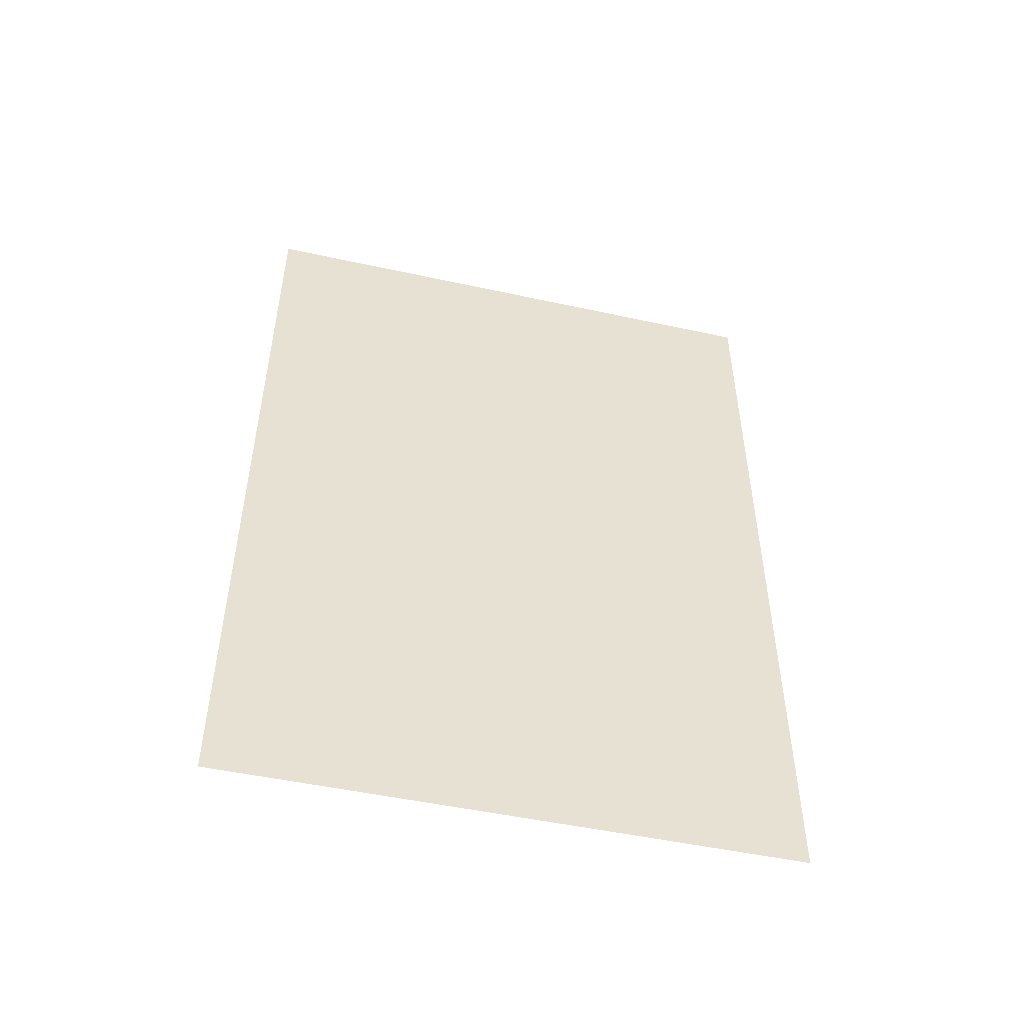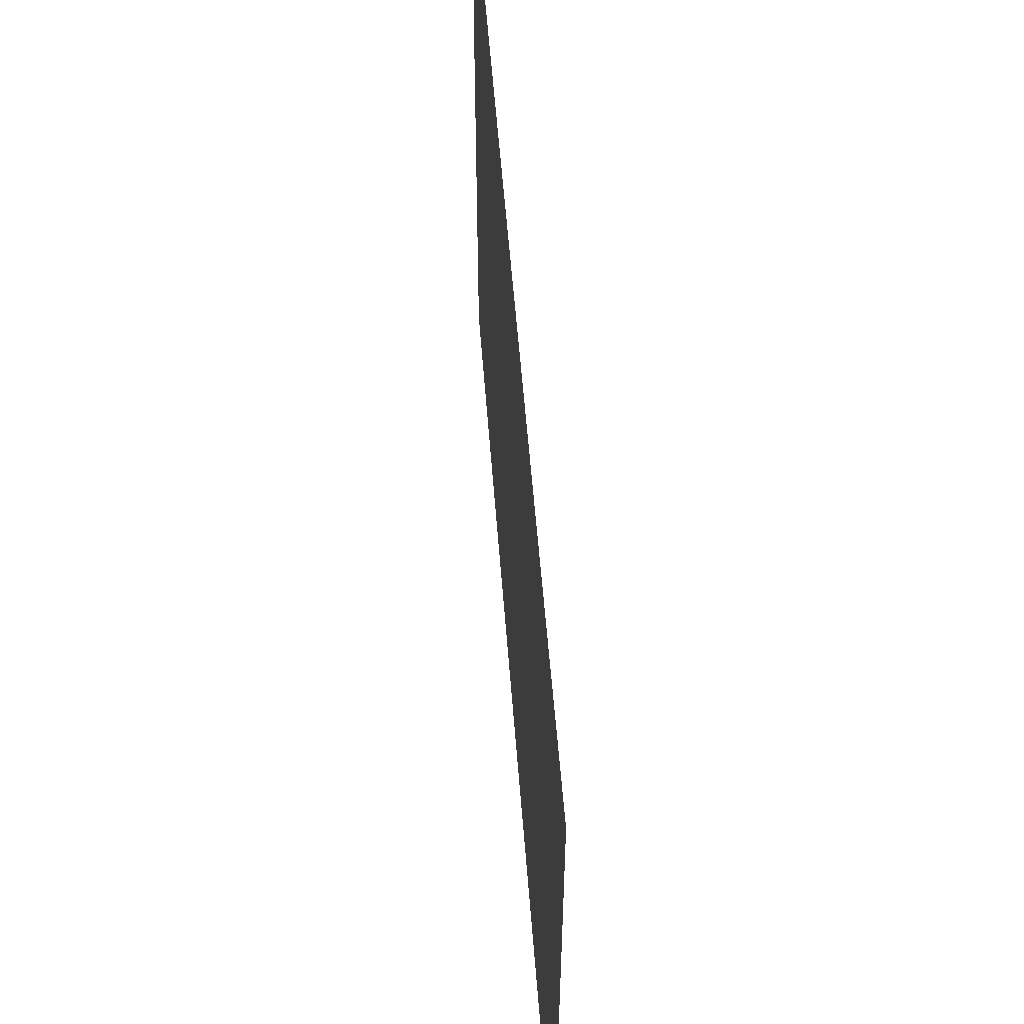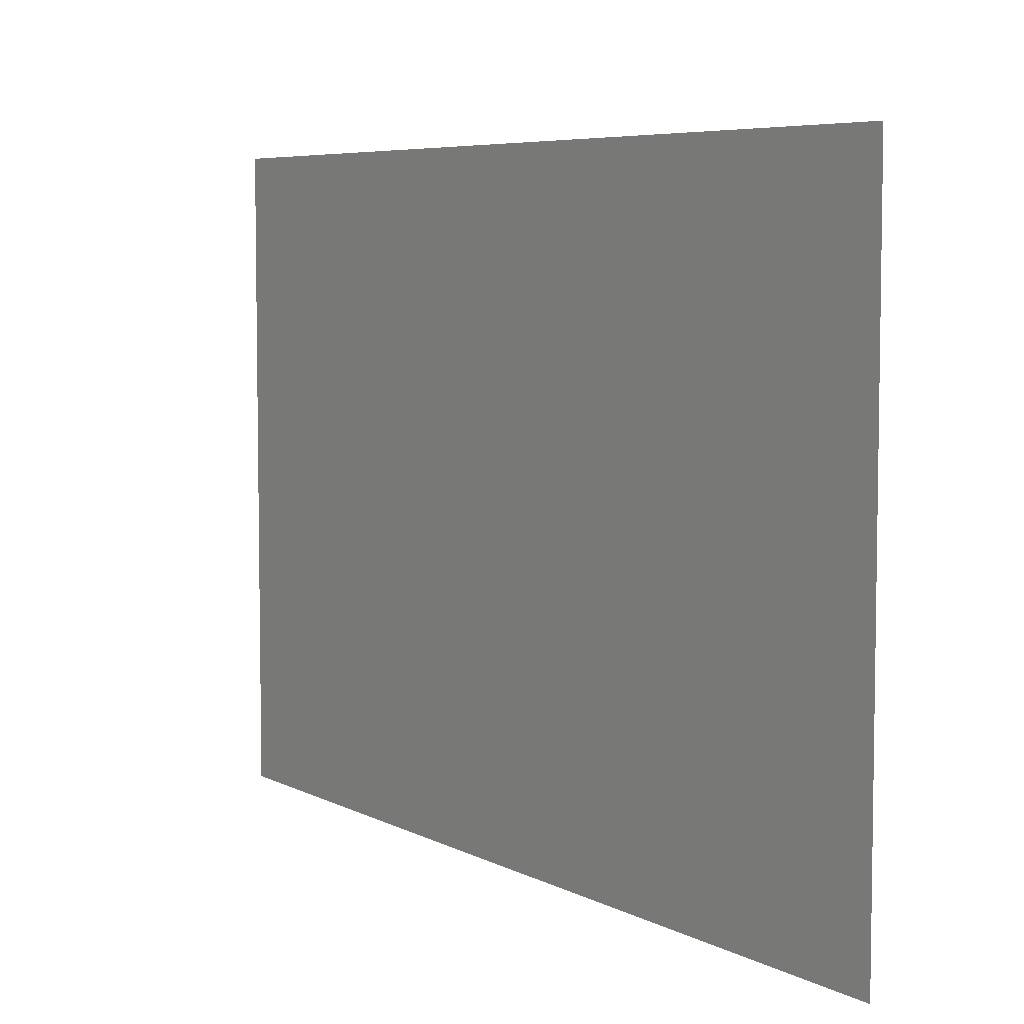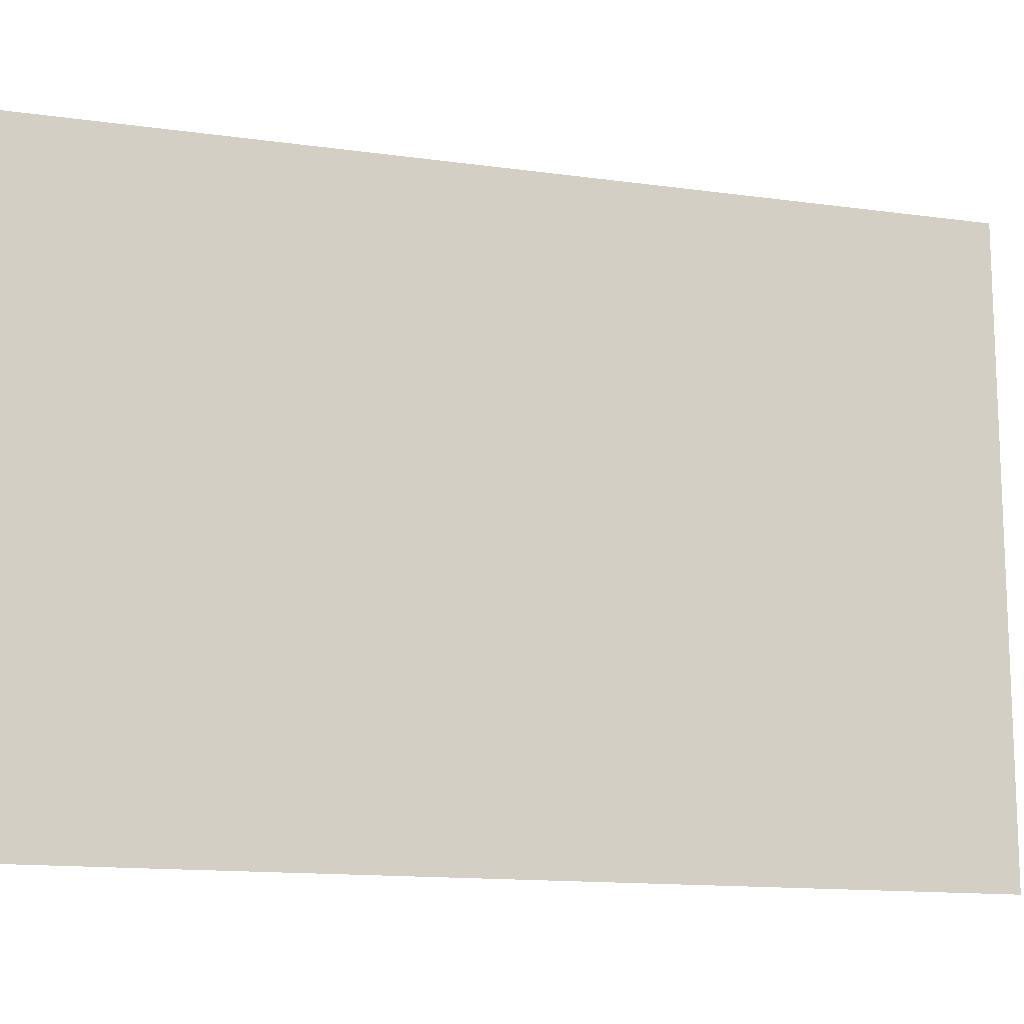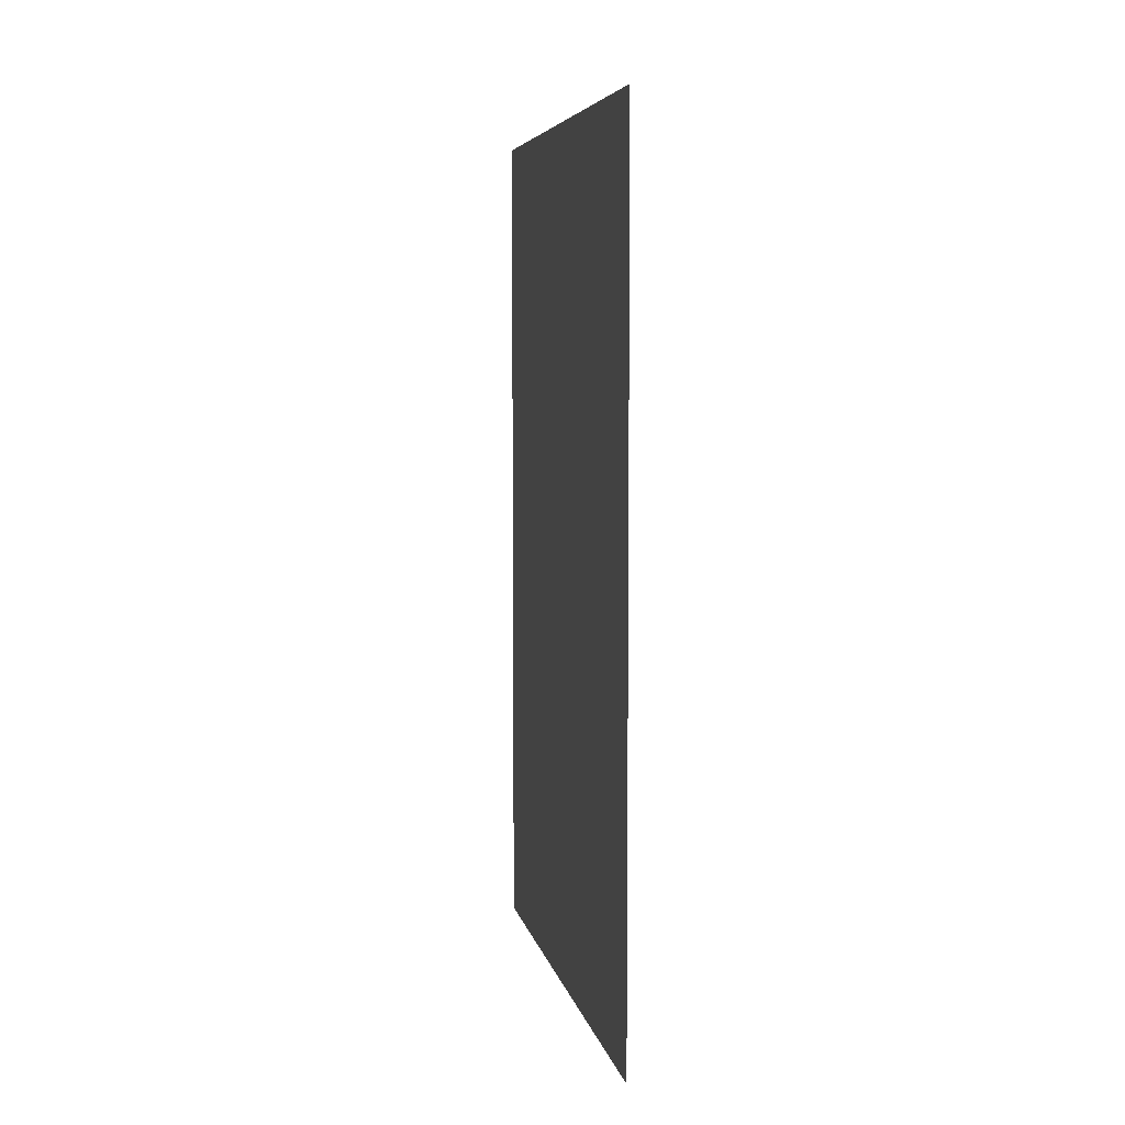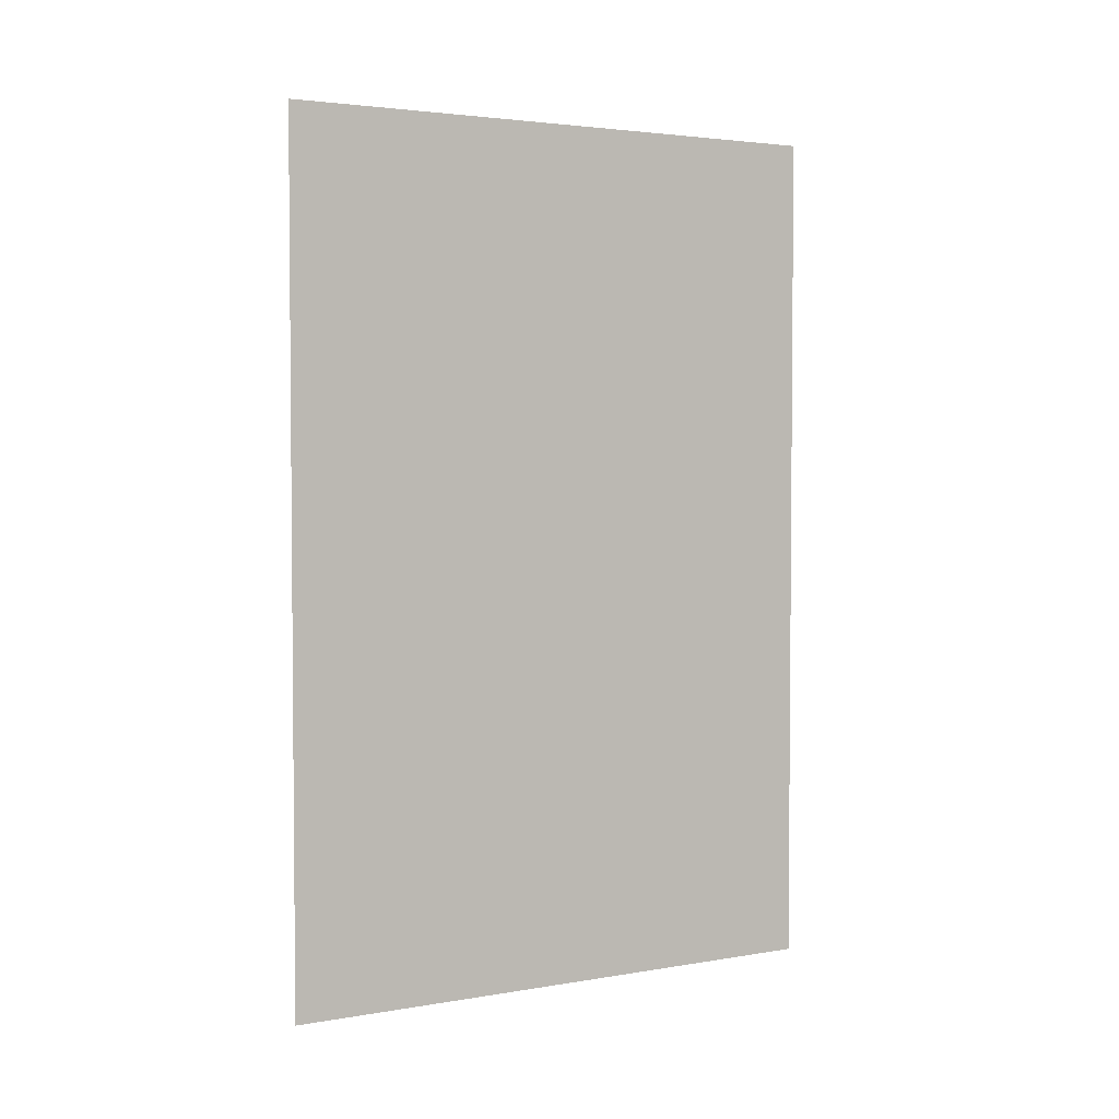
<metadata>
{"format":"obj","ext":"obj","renderer":"f3d","projection":"perspective","resolution":1024,"background":"white","views":[{"elev":-49.9,"azim":-103.5,"up":"+Z"},{"elev":55.2,"azim":175.7,"up":"+Y"},{"elev":6.0,"azim":-33.1,"up":"+Y"},{"elev":-13.7,"azim":72.7,"up":"+Y"},{"elev":6.0,"azim":168.7,"up":"+Z"},{"elev":3.2,"azim":-120.2,"up":"+Z"}]}
</metadata>
<code>
v 4157 -12.8 -2138
v 4157 -12.8 -2176
v 4157 12.8 -2176
v 4157 -12.8 -2138
v 4157 12.8 -2176
v 4157 12.8 -2138
f 1 2 3
f 4 5 6

</code>
